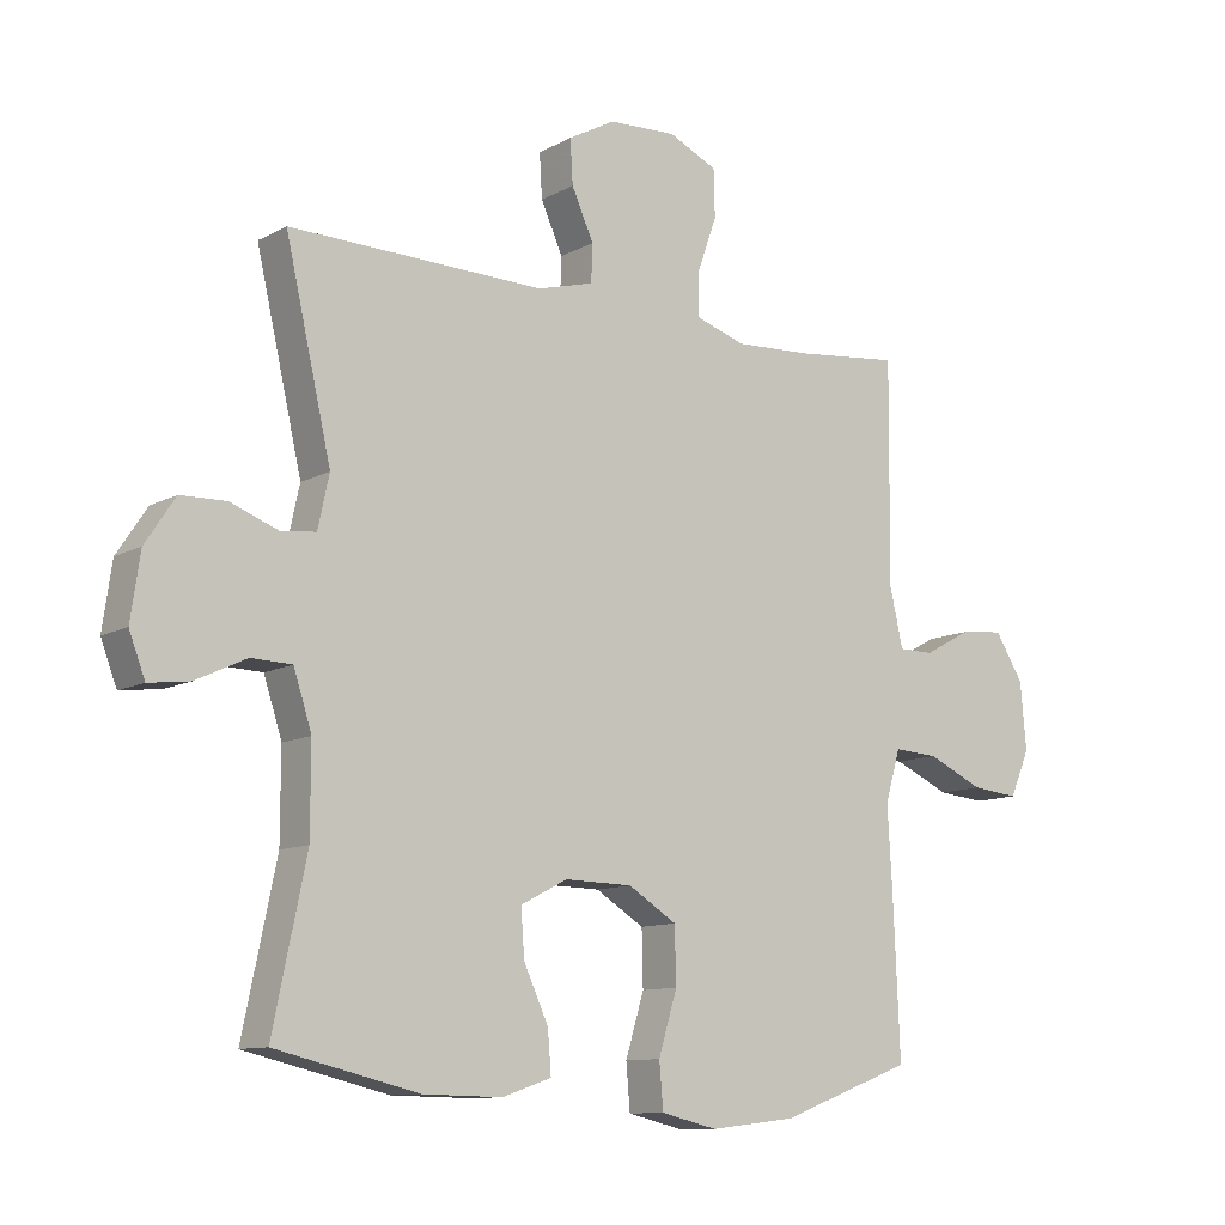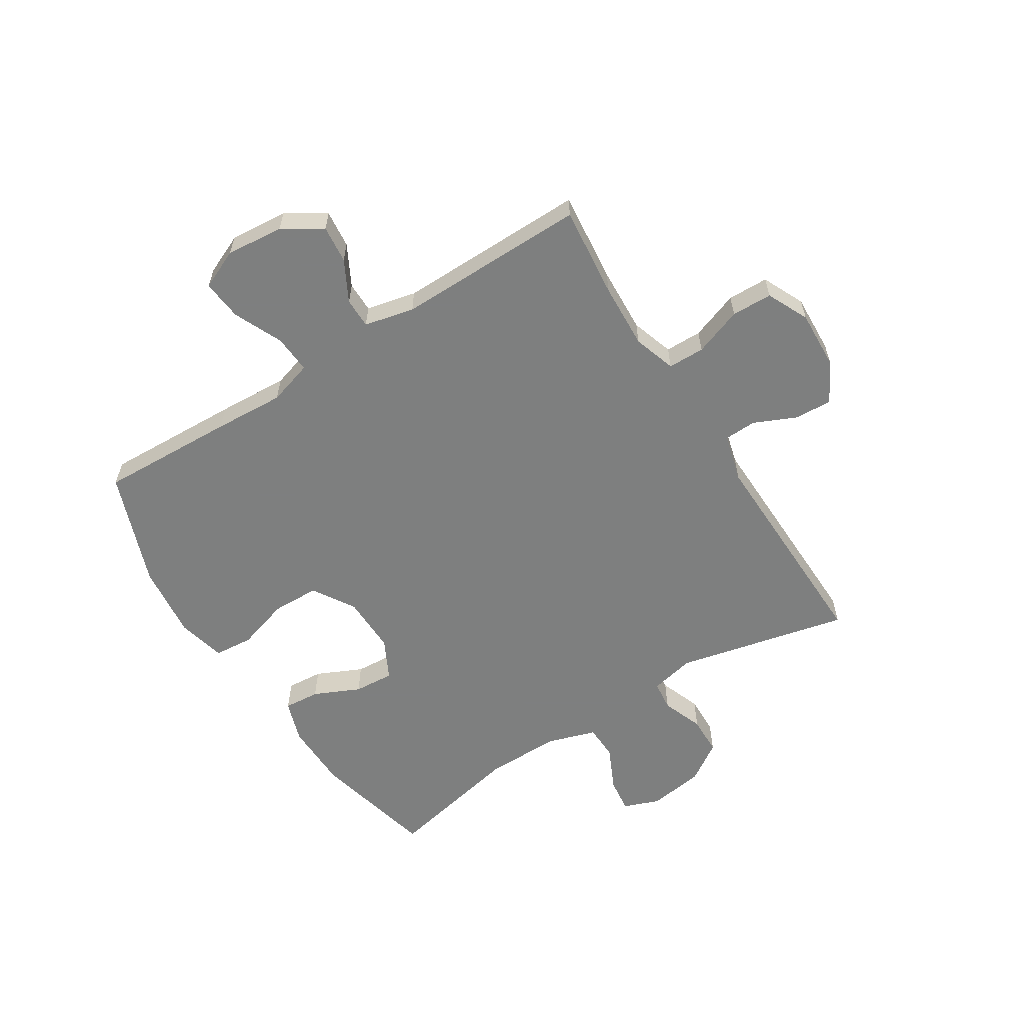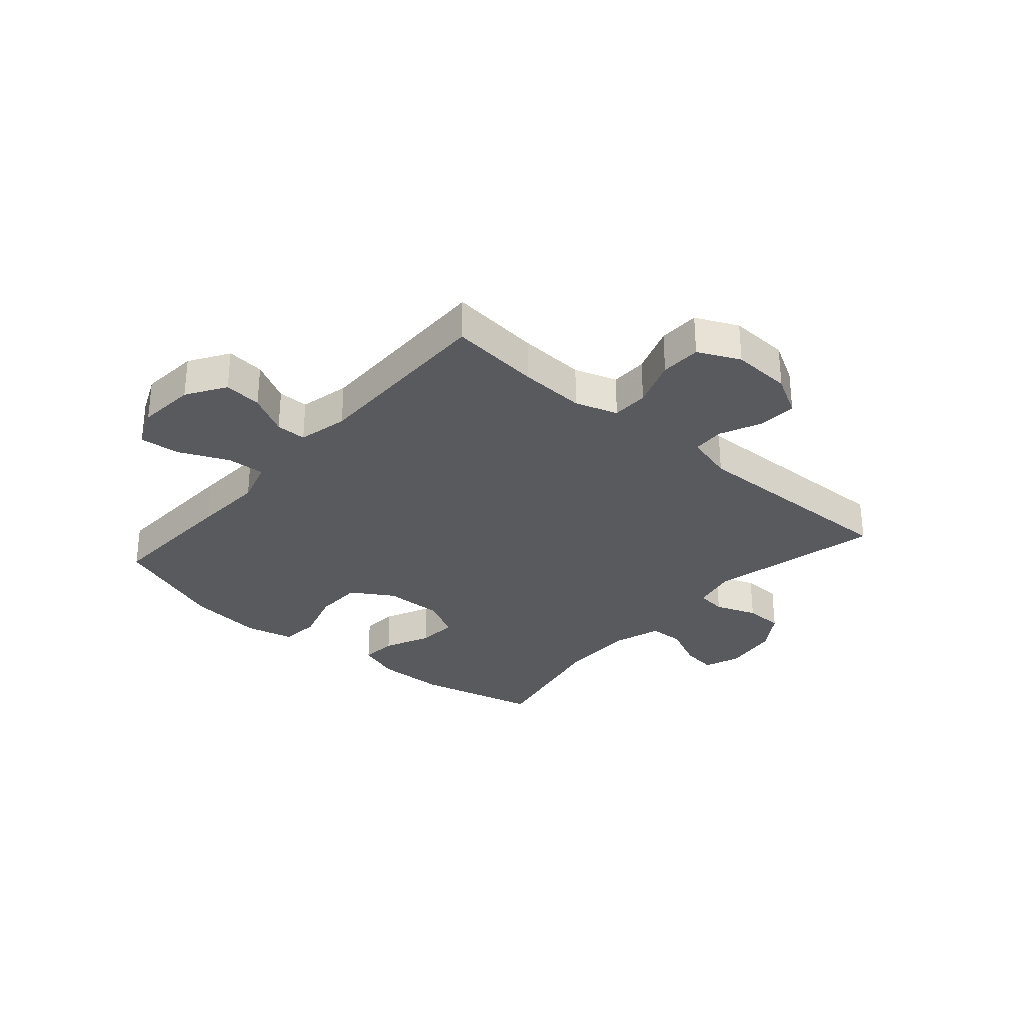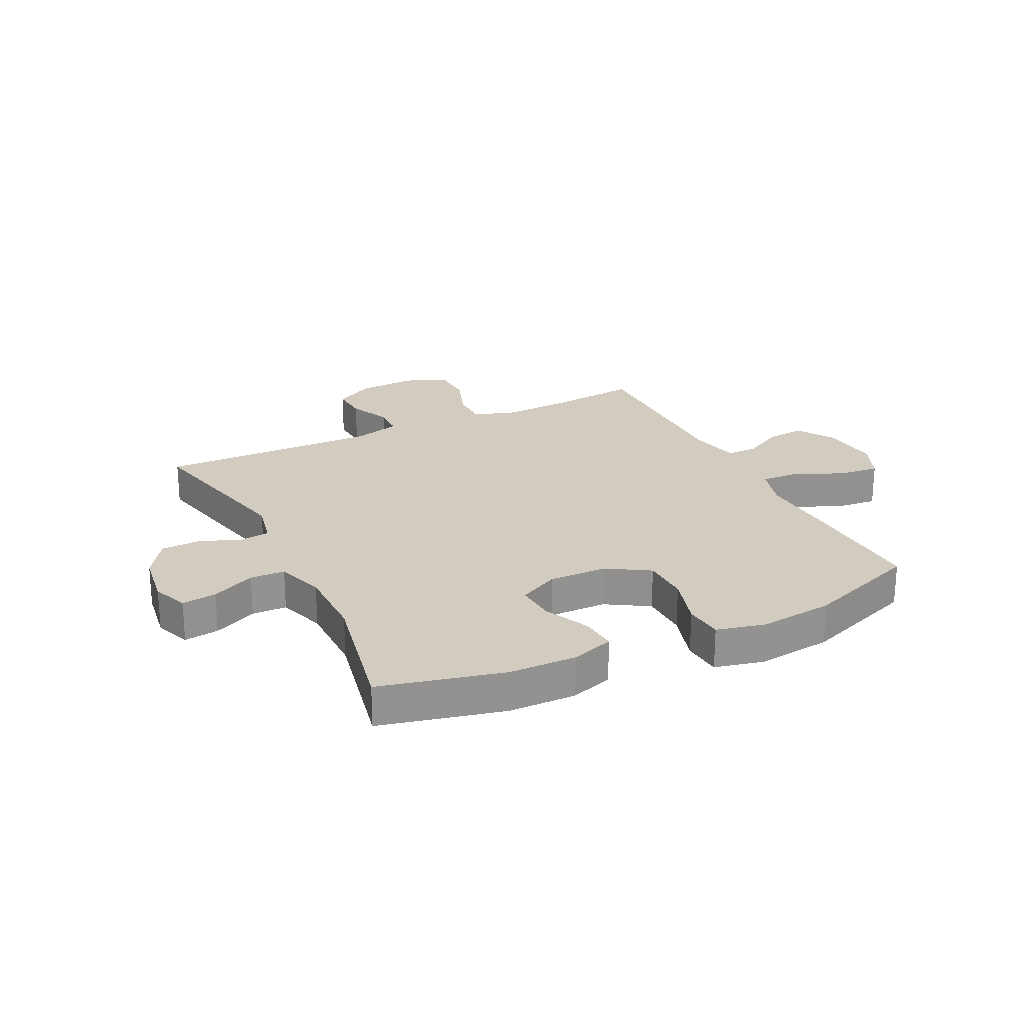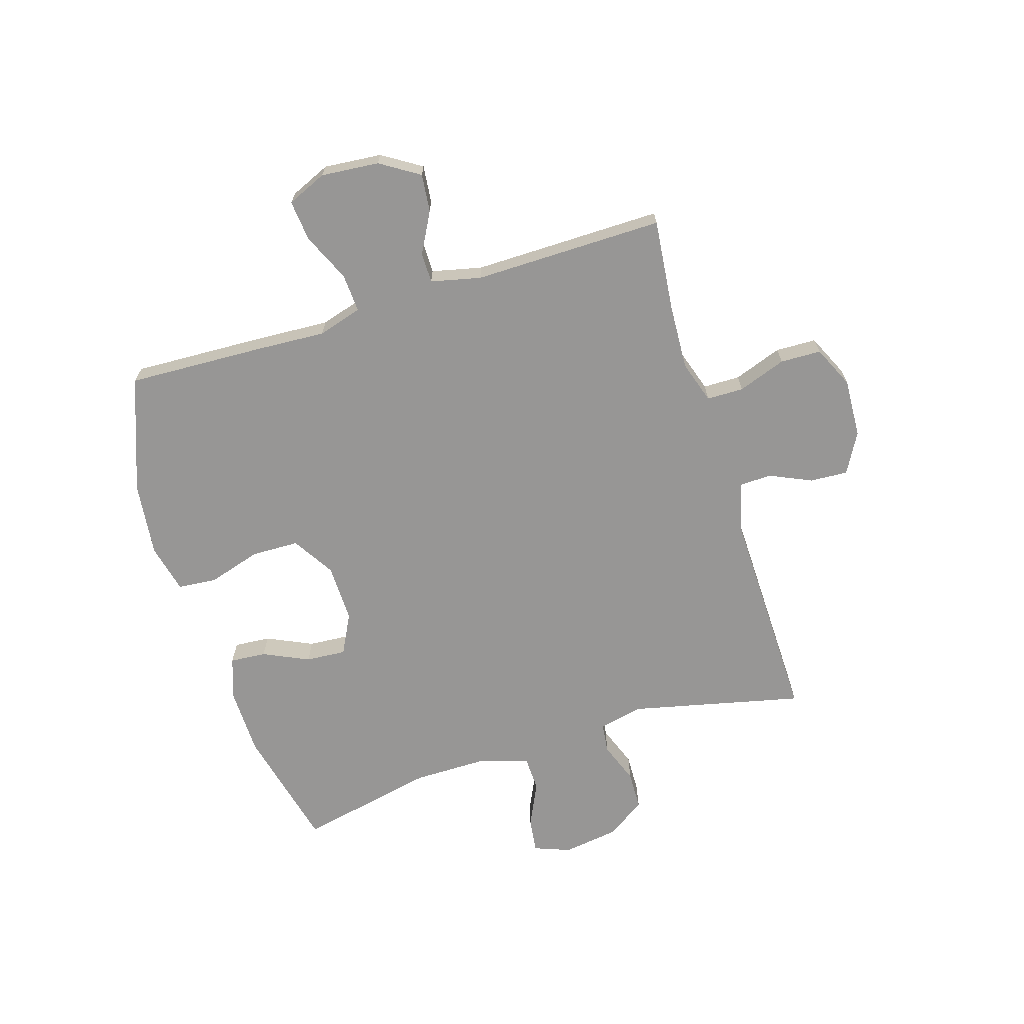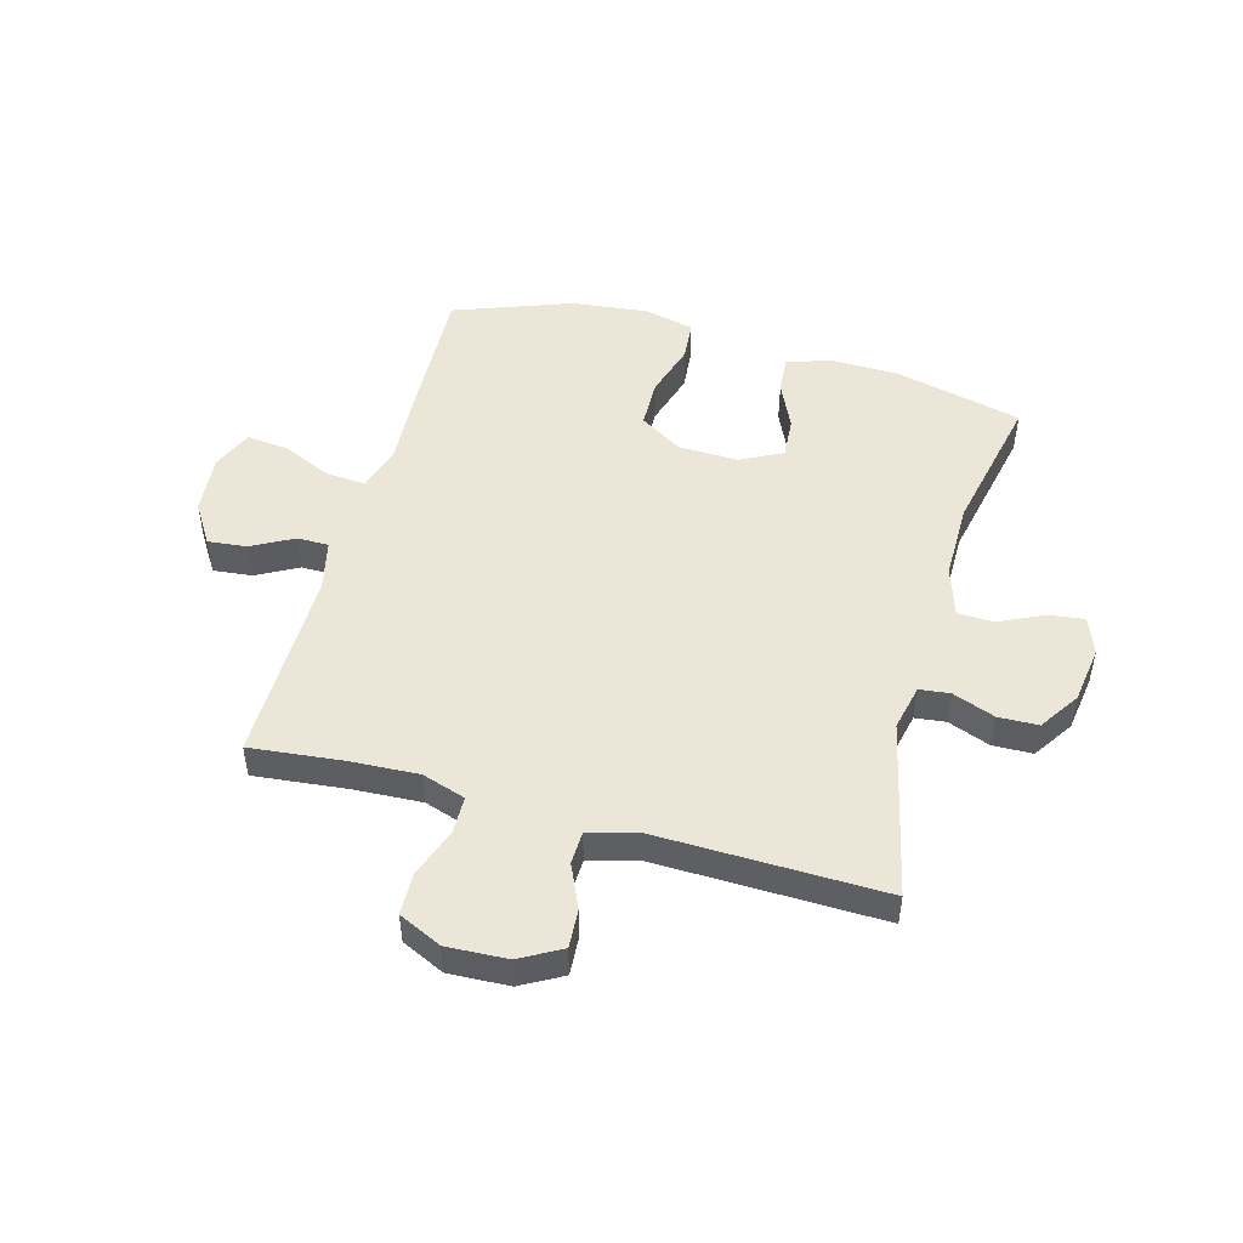
<metadata>
{"format":"obj","ext":"obj","renderer":"f3d","projection":"perspective","resolution":1024,"background":"white","views":[{"elev":-10.8,"azim":142.8,"up":"+Z"},{"elev":-59.6,"azim":-57.6,"up":"+Y"},{"elev":-30.6,"azim":-40.9,"up":"+Y"},{"elev":23.8,"azim":153.9,"up":"+Y"},{"elev":-67.9,"azim":-72.7,"up":"+Y"},{"elev":49.4,"azim":15.5,"up":"+Y"}]}
</metadata>
<code>
v 0.5 0.07 0.5
v 0.431 0.07 0.2
v 0.448 0.07 0.122
v 0.5 0.07 0.116
v 0.572 0.07 0.143
v 0.64 0.07 0.141
v 0.685 0.07 0.073
v 0.699 0.07 -0.024
v 0.675 0.07 -0.087
v 0.614 0.07 -0.079
v 0.538 0.07 -0.043
v 0.477 0.07 -0.045
v 0.45 0.07 -0.129
v 0.45 0.07 -0.26
v 0.5 0.07 -0.5
v 0.285 0.07 -0.551
v 0.167 0.07 -0.553
v 0.093 0.07 -0.528
v 0.098 0.07 -0.465
v 0.135 0.07 -0.385
v 0.14 0.07 -0.315
v 0.07 0.07 -0.279
v -0.032 0.07 -0.281
v -0.105 0.07 -0.326
v -0.107 0.07 -0.409
v -0.079 0.07 -0.501
v -0.085 0.07 -0.569
v -0.17 0.07 -0.589
v -0.3 0.07 -0.574
v -0.5 0.07 -0.5
v -0.49 0.07 -0.263
v -0.483 0.07 -0.14
v -0.506 0.07 -0.063
v -0.573 0.07 -0.067
v -0.658 0.07 -0.105
v -0.729 0.07 -0.112
v -0.759 0.07 -0.043
v -0.75 0.07 0.058
v -0.707 0.07 0.126
v -0.641 0.07 0.119
v -0.57 0.07 0.081
v -0.517 0.07 0.081
v -0.497 0.07 0.168
v -0.5 0.07 0.5
v -0.341 0.07 0.483
v -0.226 0.07 0.477
v -0.152 0.07 0.501
v -0.151 0.07 0.565
v -0.181 0.07 0.649
v -0.179 0.07 0.72
v -0.106 0.07 0.754
v -0.003 0.07 0.749
v 0.067 0.07 0.71
v 0.063 0.07 0.644
v 0.03 0.07 0.571
v 0.032 0.07 0.515
v 0.116 0.07 0.492
v 0.5 0 0.5
v 0.431 0 0.2
v 0.448 0 0.122
v 0.5 0 0.116
v 0.572 0 0.143
v 0.64 0 0.141
v 0.685 0 0.073
v 0.699 0 -0.024
v 0.675 0 -0.087
v 0.614 0 -0.079
v 0.538 0 -0.043
v 0.477 0 -0.045
v 0.45 0 -0.129
v 0.45 0 -0.26
v 0.5 0 -0.5
v 0.285 0 -0.551
v 0.167 0 -0.553
v 0.093 0 -0.528
v 0.098 0 -0.465
v 0.135 0 -0.385
v 0.14 0 -0.315
v 0.07 0 -0.279
v -0.032 0 -0.281
v -0.105 0 -0.326
v -0.107 0 -0.409
v -0.079 0 -0.501
v -0.085 0 -0.569
v -0.17 0 -0.589
v -0.3 0 -0.574
v -0.5 0 -0.5
v -0.49 0 -0.263
v -0.483 0 -0.14
v -0.506 0 -0.063
v -0.573 0 -0.067
v -0.658 0 -0.105
v -0.729 0 -0.112
v -0.759 0 -0.043
v -0.75 0 0.058
v -0.707 0 0.126
v -0.641 0 0.119
v -0.57 0 0.081
v -0.517 0 0.081
v -0.497 0 0.168
v -0.5 0 0.5
v -0.341 0 0.483
v -0.226 0 0.477
v -0.152 0 0.501
v -0.151 0 0.565
v -0.181 0 0.649
v -0.179 0 0.72
v -0.106 0 0.754
v -0.003 0 0.749
v 0.067 0 0.71
v 0.063 0 0.644
v 0.03 0 0.571
v 0.032 0 0.515
v 0.116 0 0.492
f 52 53 54 55
f 52 55 56
f 51 52 56
f 48 49 50 51
f 47 48 51 56
f 46 47 56 57
f 43 44 45
f 42 43 45 46
f 38 39 40 41
f 38 41 42
f 37 38 42
f 34 35 36 37
f 33 34 37 42
f 32 33 42 46
f 25 26 27 28
f 24 25 28 29
f 17 18 19 20
f 17 20 21
f 14 15 16 17
f 13 14 17 21
f 12 13 21 22
f 8 9 10 11
f 8 11 12
f 7 8 12
f 4 5 6 7
f 3 4 7 12
f 2 3 12 22
f 24 29 30 31
f 23 24 31 32
f 23 32 46 57
f 22 23 57
f 1 2 22 57
f 112 111 110 109
f 113 112 109
f 113 109 108
f 108 107 106 105
f 113 108 105 104
f 114 113 104 103
f 102 101 100
f 103 102 100 99
f 98 97 96 95
f 99 98 95
f 99 95 94
f 94 93 92 91
f 99 94 91 90
f 103 99 90 89
f 85 84 83 82
f 86 85 82 81
f 77 76 75 74
f 78 77 74
f 74 73 72 71
f 78 74 71 70
f 79 78 70 69
f 68 67 66 65
f 69 68 65
f 69 65 64
f 64 63 62 61
f 69 64 61 60
f 79 69 60 59
f 88 87 86 81
f 89 88 81 80
f 114 103 89 80
f 114 80 79
f 114 79 59 58
f 1 58 59 2
f 2 59 60 3
f 3 60 61 4
f 4 61 62 5
f 5 62 63 6
f 6 63 64 7
f 7 64 65 8
f 8 65 66 9
f 9 66 67 10
f 10 67 68 11
f 11 68 69 12
f 12 69 70 13
f 13 70 71 14
f 14 71 72 15
f 15 72 73 16
f 16 73 74 17
f 17 74 75 18
f 18 75 76 19
f 19 76 77 20
f 20 77 78 21
f 21 78 79 22
f 22 79 80 23
f 23 80 81 24
f 24 81 82 25
f 25 82 83 26
f 26 83 84 27
f 27 84 85 28
f 28 85 86 29
f 29 86 87 30
f 30 87 88 31
f 31 88 89 32
f 32 89 90 33
f 33 90 91 34
f 34 91 92 35
f 35 92 93 36
f 36 93 94 37
f 37 94 95 38
f 38 95 96 39
f 39 96 97 40
f 40 97 98 41
f 41 98 99 42
f 42 99 100 43
f 43 100 101 44
f 44 101 102 45
f 45 102 103 46
f 46 103 104 47
f 47 104 105 48
f 48 105 106 49
f 49 106 107 50
f 50 107 108 51
f 51 108 109 52
f 52 109 110 53
f 53 110 111 54
f 54 111 112 55
f 55 112 113 56
f 56 113 114 57
f 57 114 58 1

</code>
